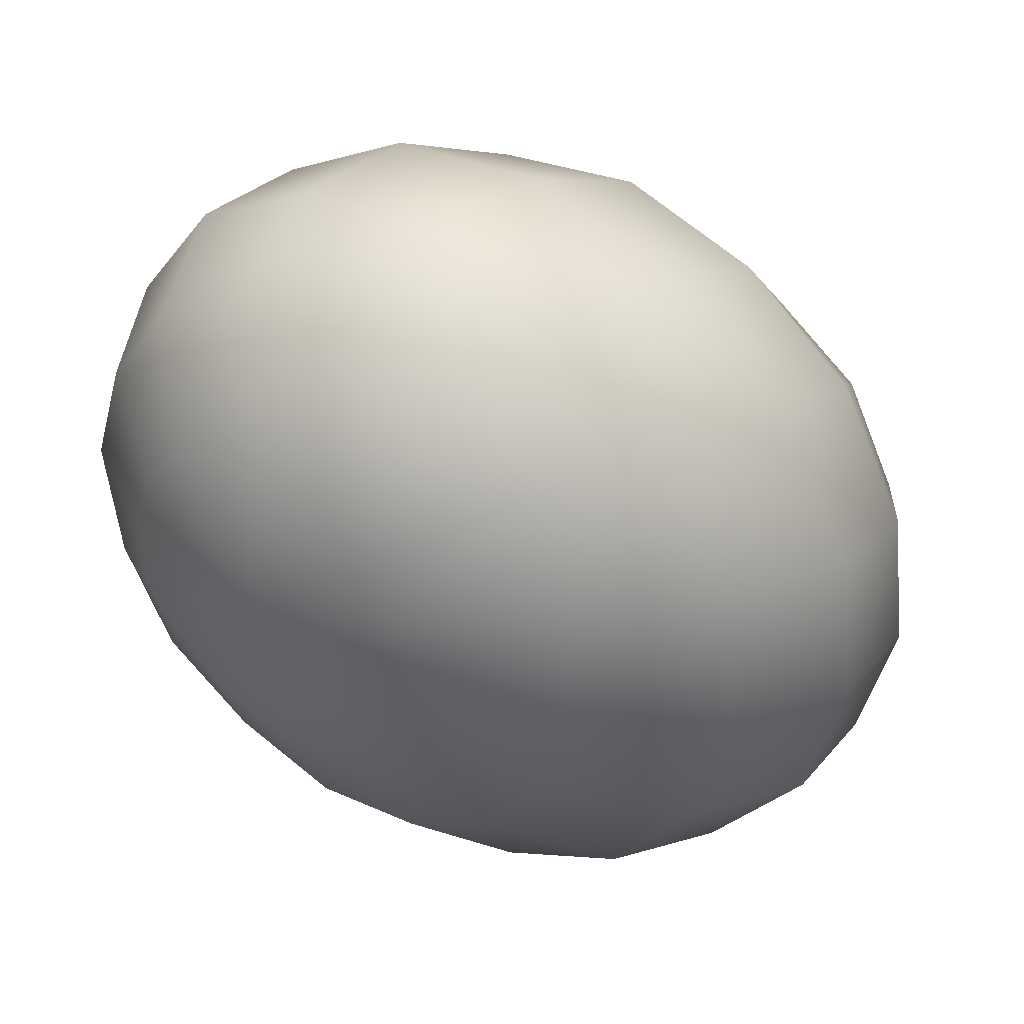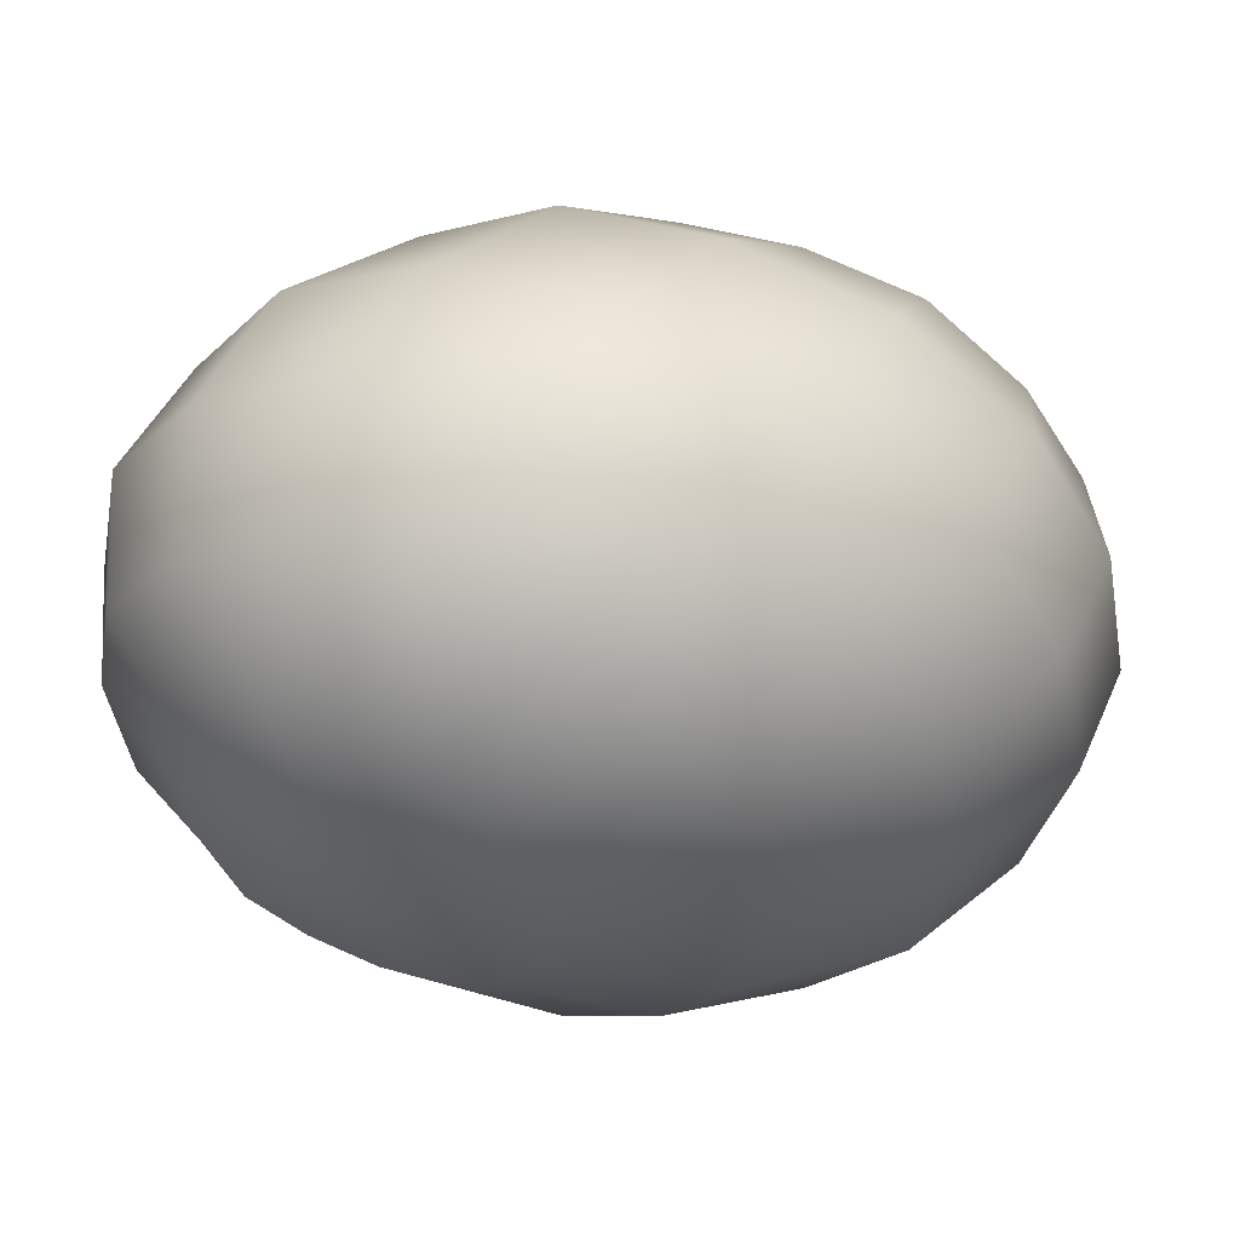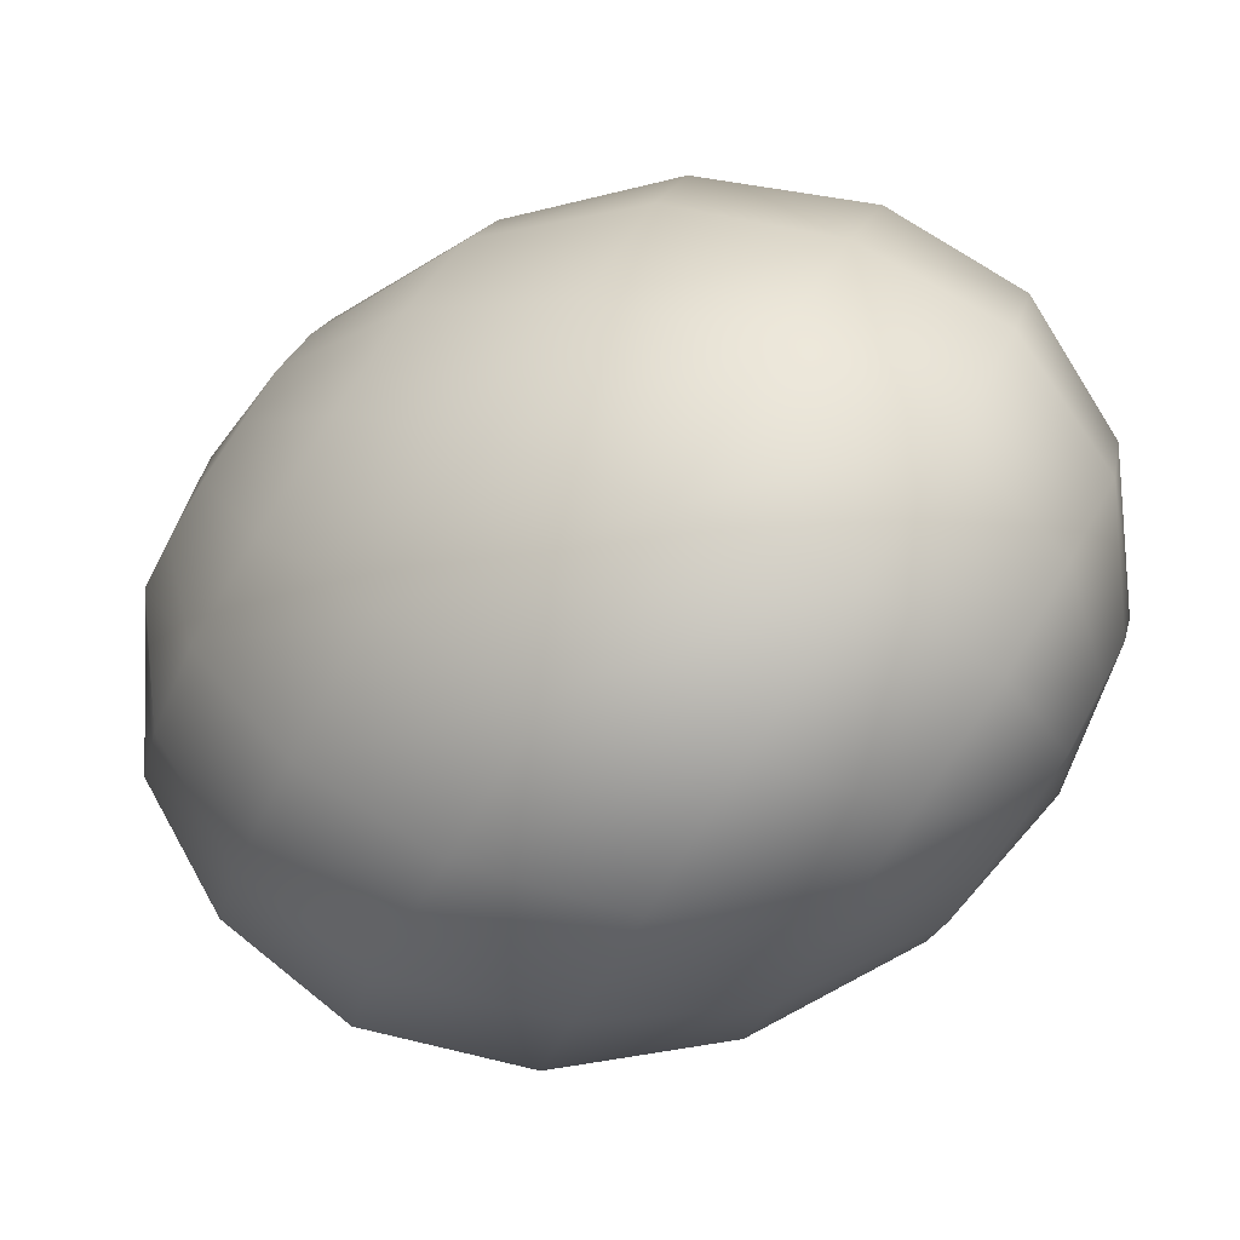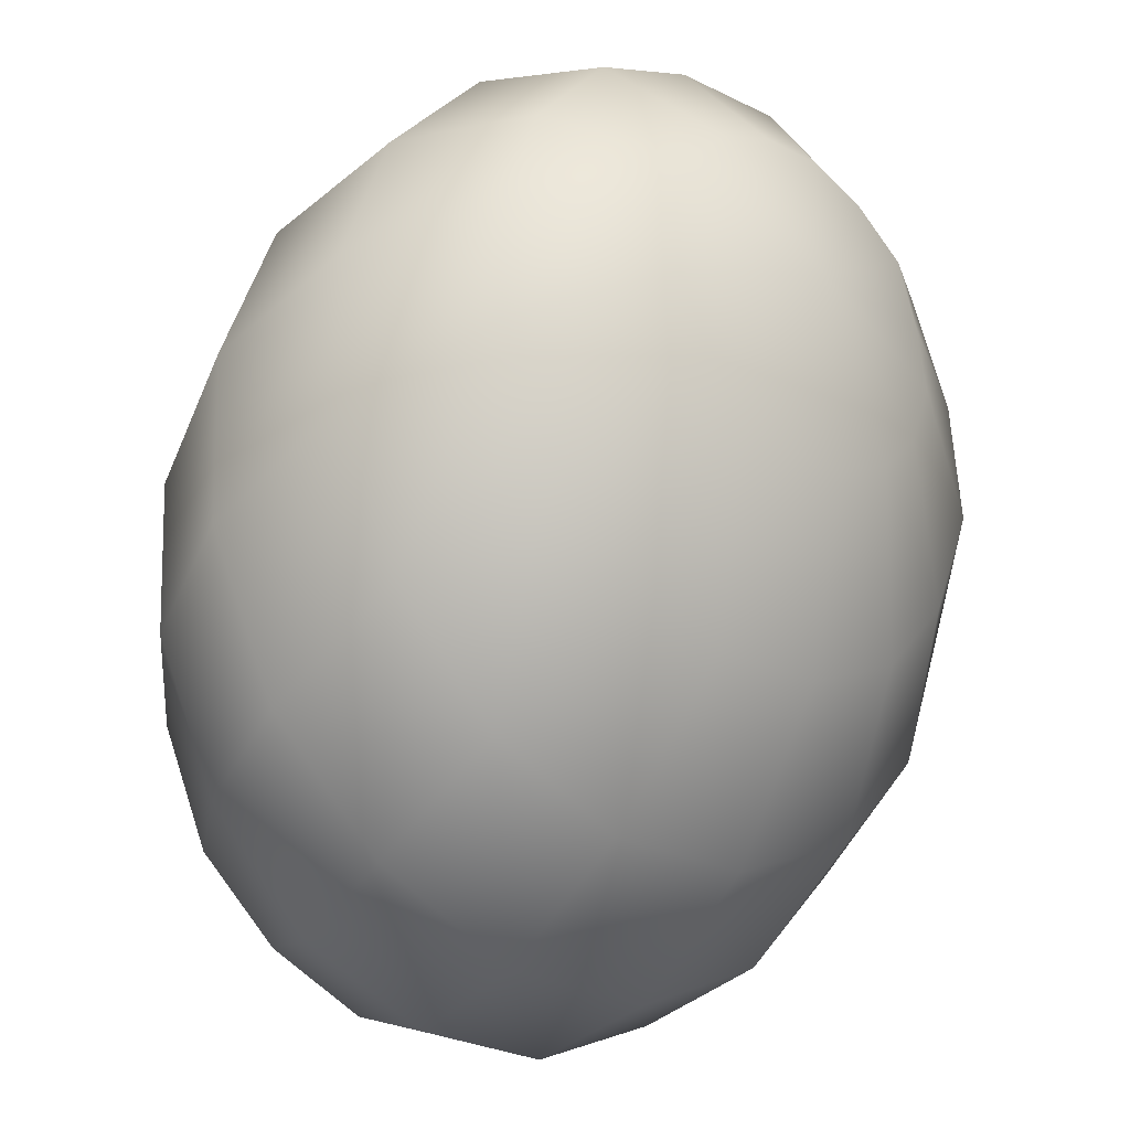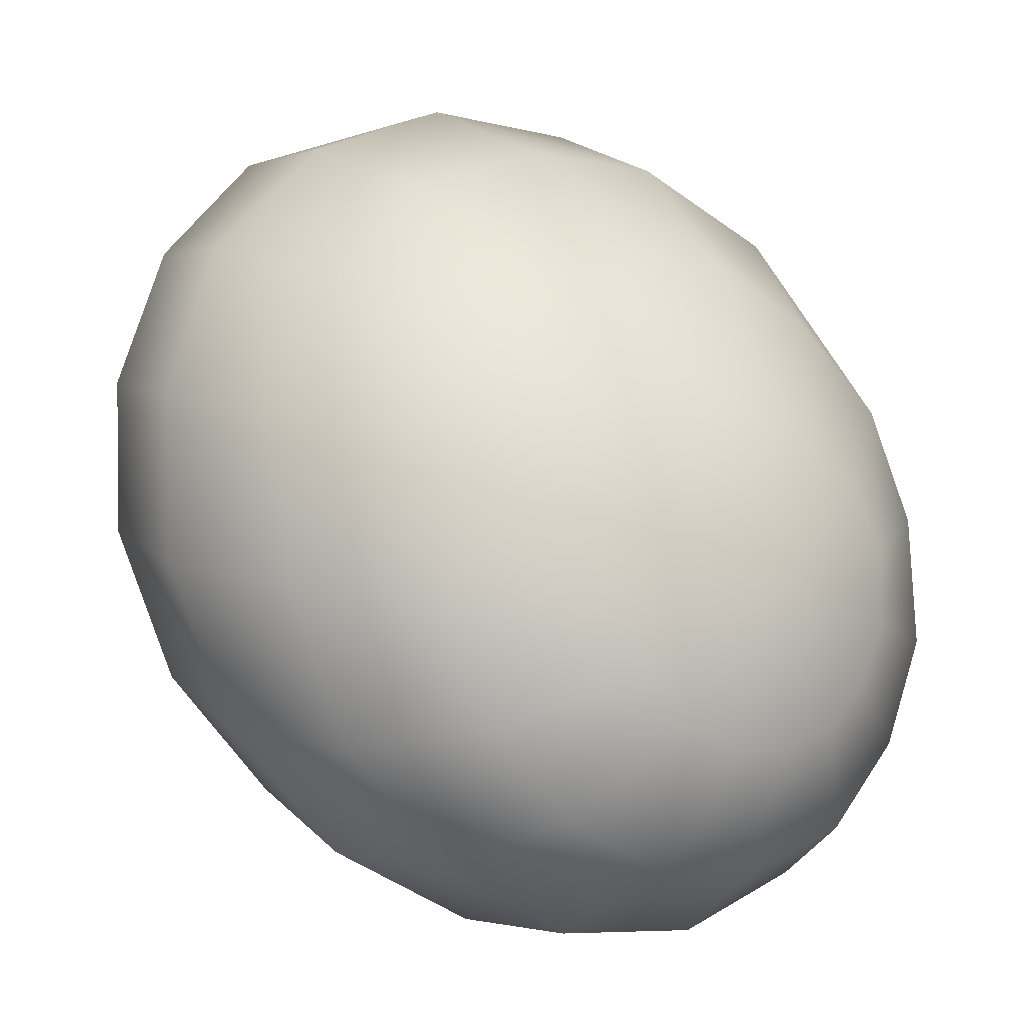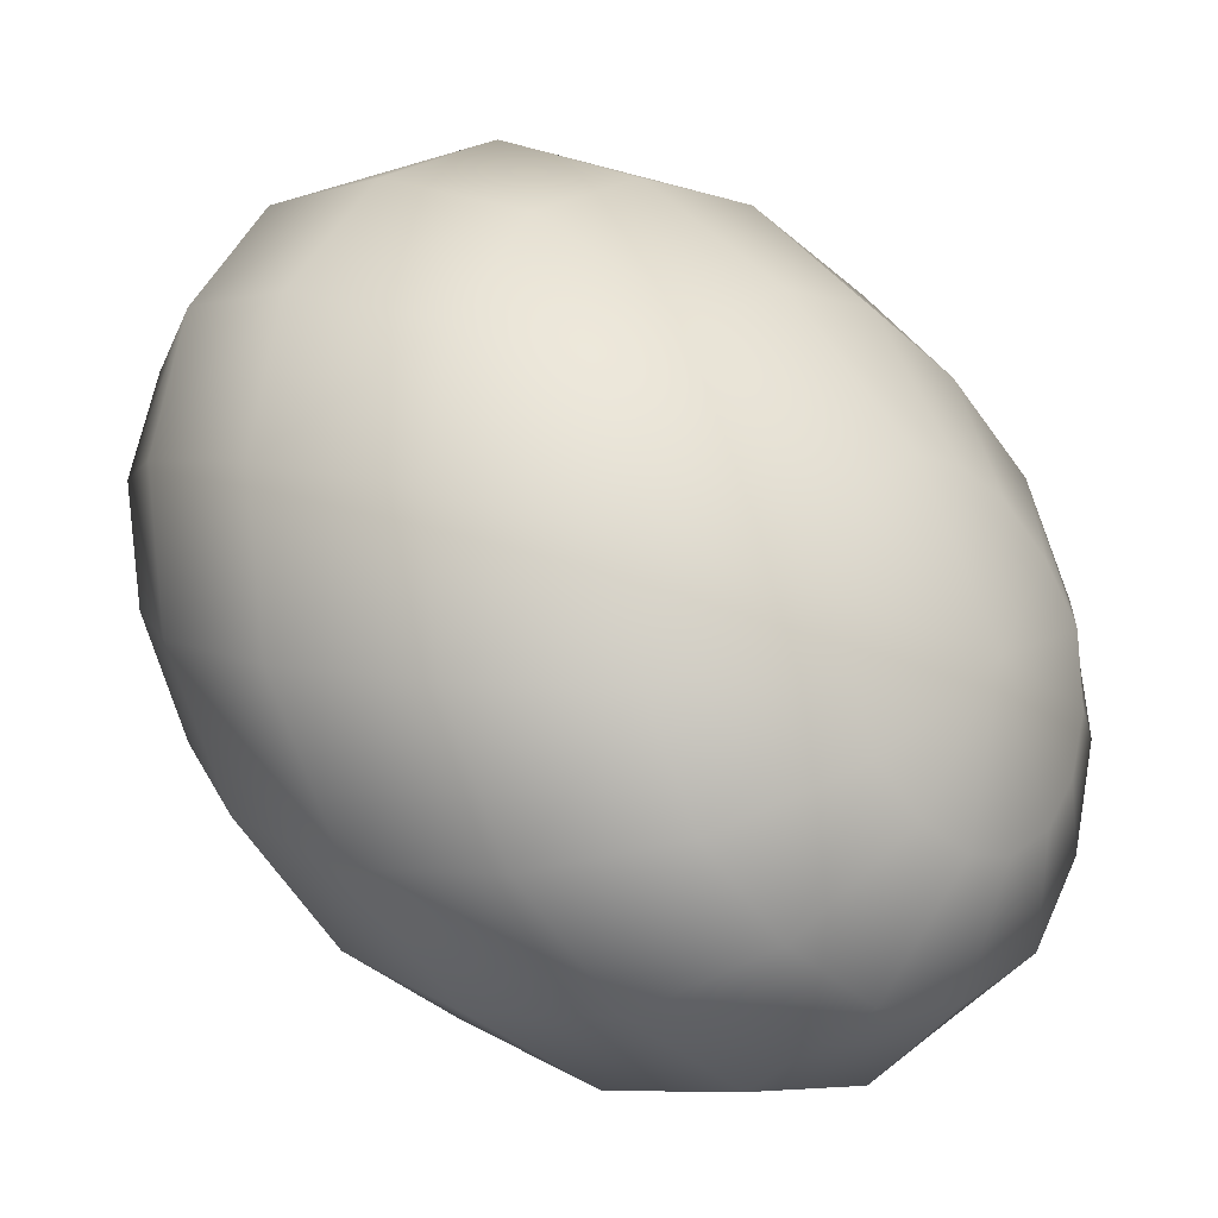
<metadata>
{"format":"obj","ext":"obj","renderer":"f3d","projection":"perspective","resolution":1024,"background":"white","views":[{"elev":-75.9,"azim":3.2,"up":"+Z"},{"elev":-74.0,"azim":29.6,"up":"+Z"},{"elev":50.7,"azim":-24.7,"up":"+Y"},{"elev":56.9,"azim":-22.1,"up":"+Z"},{"elev":11.8,"azim":-178.8,"up":"+Y"},{"elev":8.6,"azim":169.5,"up":"+Y"}]}
</metadata>
<code>
o model_12
v 0.01718 0.0002204 0.02213
v 0.01807 0.0108 0.02304
v 0.0145 0.009916 0.02578
v 0.01004 0.01829 0.02533
v 0.01629 0.01961 0.02076
v 0.003793 0.02402 0.02076
v 0.01183 0.02578 0.01529
v -0.003347 0.02578 0.01346
v 0.005578 0.02798 0.007073
v -0.009594 0.02402 0.003879
v -0.001562 0.02578 -0.001597
v -0.0145 0.01829 -0.00616
v -0.008255 0.01961 -0.01072
v -0.01718 0.009916 -0.01529
v -0.01406 0.0108 -0.01757
v -0.01763 0.0002204 -0.02213
v -0.01763 0.0002204 -0.02213
v -0.0203 0.007712 -0.01392
v -0.0203 0.01388 -0.003422
v -0.01763 0.0002204 -0.02213
v -0.02298 0.004187 -0.01346
v -0.02521 0.007712 -0.00251
v -0.02477 0.0002204 -0.01392
v -0.02789 0.0002204 -0.003422
v -0.02477 -0.004187 -0.01529
v -0.02834 -0.007712 -0.006617
v -0.02343 -0.007712 -0.01757
v -0.0261 -0.01388 -0.01072
v -0.0212 -0.009916 -0.02031
v -0.02209 -0.01829 -0.01574
v -0.01807 -0.0108 -0.02304
v -0.01629 -0.01961 -0.02076
v -0.01495 -0.009916 -0.02578
v -0.01004 -0.01829 -0.02533
v -0.01183 -0.007712 -0.02715
v -0.01763 0.0002204 -0.02213
v -0.01763 0.0002204 -0.02213
v -0.01763 0.0002204 -0.02213
v -0.01763 0.0002204 -0.02213
v -0.01763 0.0002204 -0.02213
v -0.01763 0.0002204 -0.02213
v -0.01763 0.0002204 -0.02213
v -0.01763 0.0002204 -0.02213
v -0.009148 -0.004187 -0.02761
v -0.004239 -0.01388 -0.02806
v -0.01763 0.0002204 -0.02213
v -0.007809 0.0002204 -0.02715
v 0.0006693 -0.007712 -0.02898
v 0.003347 0.0002204 -0.02806
v -0.007363 0.004187 -0.02533
v 0.003793 0.007712 -0.02487
v -0.008702 0.007712 -0.02304
v 0.001562 0.01388 -0.02076
v -0.01093 0.009916 -0.02031
v -0.002454 0.01829 -0.01574
v -0.01406 0.0108 -0.01757
v -0.008255 0.01961 -0.01072
v 0.006024 0.02402 -0.008442
v -0.001562 0.02578 -0.001597
v -0.01763 0.0002204 -0.02213
v -0.01763 0.0002204 -0.02213
v -0.01763 0.0002204 -0.02213
v -0.01763 0.0002204 -0.02213
v 0.01138 0.01829 -0.01529
v 0.01406 0.009916 -0.02076
v 0.01361 0.0002204 -0.02441
v 0.01004 -0.009916 -0.02578
v 0.003793 -0.01829 -0.02441
v -0.003793 -0.02402 -0.02076
v -0.01227 -0.02578 -0.01529
v -0.01941 -0.02402 -0.008442
v -0.02477 -0.01829 -0.002053
v -0.02744 -0.009916 0.003422
v -0.027 0.0002204 0.007529
v -0.02343 0.009916 0.008898
v -0.01763 0.01829 0.007529
v -0.01183 0.01961 0.01757
v -0.004239 0.01829 0.02441
v 0.003793 0.01388 0.02806
v 0.01138 0.007712 0.02715
v 0.01718 0.0002204 0.02213
v -0.01852 0.0108 0.01894
v 0.01718 0.0002204 0.02213
v 0.008701 0.004187 0.02761
v -0.0006694 0.007712 0.02898
v 0.01718 0.0002204 0.02213
v 0.007363 0.0002204 0.02715
v -0.003793 0.0002204 0.02806
v -0.003793 -0.007712 0.02487
v 0.007363 -0.004187 0.02533
v -0.002008 -0.01388 0.02076
v 0.008255 -0.007712 0.02304
v 0.002454 -0.01829 0.01529
v 0.01049 -0.009916 0.02031
v 0.008255 -0.01961 0.01027
v 0.01361 -0.0108 0.01757
v 0.0145 -0.01829 0.00616
v 0.01718 -0.009916 0.01529
v 0.0203 -0.01388 0.002966
v 0.0203 -0.007712 0.01346
v 0.01718 0.0002204 0.02213
v 0.01718 0.0002204 0.02213
v 0.01718 0.0002204 0.02213
v 0.01718 0.0002204 0.02213
v 0.01718 0.0002204 0.02213
v 0.01718 0.0002204 0.02213
v 0.01718 0.0002204 0.02213
v 0.02298 -0.004187 0.01301
v 0.02521 -0.007712 0.002053
v 0.01718 0.0002204 0.02213
v 0.02432 0.0002204 0.01346
v 0.02789 0.0002204 0.002966
v 0.02834 0.007712 0.00616
v 0.02477 0.004187 0.01529
v 0.0261 0.01388 0.01027
v 0.02343 0.007712 0.01757
v 0.02209 0.01829 0.01574
v 0.0212 0.009916 0.02031
v 0.01629 0.01961 0.02076
v 0.01807 0.0108 0.02304
v 0.01718 0.0002204 0.02213
v 0.01718 0.0002204 0.02213
v 0.01718 0.0002204 0.02213
v 0.01718 0.0002204 0.02213
v 0.01183 0.02578 0.01529
v 0.01941 0.02402 0.008442
v 0.02477 0.01829 0.001597
v 0.02744 0.009916 -0.003879
v 0.027 0.0002204 -0.007986
v 0.02343 -0.009916 -0.008898
v 0.01718 -0.01829 -0.007986
v 0.009594 -0.02402 -0.003879
v 0.001116 -0.02578 0.001597
v -0.00647 -0.02402 0.008442
v -0.01183 -0.01829 0.01483
v -0.0145 -0.009916 0.02076
v -0.01406 0.0002204 0.02441
v -0.01049 0.009916 0.02578
v -0.02253 0.0002204 0.01711
v -0.02298 -0.0108 0.01301
v -0.01986 -0.01961 0.007073
v -0.01406 -0.02578 -0.0002281
v -0.006024 -0.02798 -0.007529
v 0.005578 0.02798 0.007073
v 0.0029 -0.02578 -0.01346
v 0.01138 -0.01961 -0.01757
v 0.01807 -0.0108 -0.01894
v 0.02209 0.0002204 -0.01757
v 0.02253 0.0108 -0.01346
v 0.01986 0.01961 -0.007073
v 0.01361 0.02578 0.0002282
f 1 2 3
f 2 2 3
f 3 2 4
f 2 5 4
f 4 5 6
f 5 7 6
f 6 7 8
f 7 9 8
f 8 9 10
f 9 11 10
f 10 11 12
f 11 13 12
f 12 13 14
f 13 15 14
f 14 15 16
f 15 16 16
f 16 16 17
f 16 17 17
f 17 17 14
f 17 18 14
f 14 18 12
f 18 19 12
f 12 19 10
f 19 10 10
f 10 10 20
f 10 20 20
f 20 20 18
f 20 21 18
f 18 21 19
f 21 21 19
f 19 21 22
f 21 23 22
f 22 23 24
f 23 25 24
f 24 25 26
f 25 27 26
f 26 27 28
f 27 29 28
f 28 29 30
f 29 31 30
f 30 31 32
f 31 33 32
f 32 33 34
f 33 33 34
f 34 33 35
f 33 36 35
f 35 36 36
f 36 37 36
f 36 37 37
f 37 23 37
f 37 23 21
f 23 21 21
f 21 21 38
f 21 38 38
f 38 38 23
f 38 25 23
f 23 25 25
f 25 39 25
f 25 39 39
f 39 27 39
f 39 27 25
f 27 25 25
f 25 25 40
f 25 40 40
f 40 40 27
f 40 29 27
f 27 29 29
f 29 41 29
f 29 41 41
f 41 31 41
f 41 31 29
f 31 29 29
f 29 29 42
f 29 42 42
f 42 42 31
f 42 33 31
f 31 33 33
f 33 43 33
f 33 43 43
f 43 44 43
f 43 44 35
f 44 45 35
f 35 45 34
f 45 34 34
f 34 34 46
f 34 46 46
f 46 46 44
f 46 47 44
f 44 47 48
f 47 47 48
f 48 47 49
f 47 50 49
f 49 50 51
f 50 52 51
f 51 52 53
f 52 54 53
f 53 54 55
f 54 56 55
f 55 56 55
f 56 57 55
f 55 57 58
f 57 59 58
f 58 59 59
f 59 45 59
f 59 45 45
f 45 44 45
f 45 44 48
f 44 48 48
f 48 48 60
f 48 60 60
f 60 60 47
f 60 50 47
f 47 50 50
f 50 61 50
f 50 61 61
f 61 52 61
f 61 52 50
f 52 50 50
f 50 50 62
f 50 62 62
f 62 62 52
f 62 54 52
f 52 54 54
f 54 63 54
f 54 63 63
f 63 56 63
f 63 56 54
f 56 54 54
f 54 54 58
f 54 58 58
f 58 58 55
f 58 64 55
f 55 64 53
f 64 65 53
f 53 65 51
f 65 66 51
f 51 66 49
f 66 67 49
f 49 67 48
f 67 68 48
f 48 68 45
f 68 69 45
f 45 69 34
f 69 70 34
f 34 70 32
f 70 71 32
f 32 71 30
f 71 72 30
f 30 72 28
f 72 73 28
f 28 73 26
f 73 74 26
f 26 74 24
f 74 75 24
f 24 75 22
f 75 76 22
f 22 76 19
f 76 76 19
f 19 76 10
f 76 76 10
f 10 76 8
f 76 77 8
f 8 77 6
f 77 78 6
f 6 78 4
f 78 79 4
f 4 79 3
f 79 80 3
f 3 80 81
f 80 81 81
f 81 81 76
f 81 76 76
f 76 76 77
f 76 75 77
f 77 75 82
f 75 74 82
f 82 74 74
f 74 78 74
f 74 78 78
f 78 77 78
f 78 77 82
f 77 82 82
f 82 82 83
f 82 83 83
f 83 83 84
f 83 80 84
f 84 80 85
f 80 79 85
f 85 79 79
f 79 86 79
f 79 86 86
f 86 84 86
f 86 84 87
f 84 88 87
f 87 88 87
f 88 89 87
f 87 89 90
f 89 91 90
f 90 91 92
f 91 93 92
f 92 93 94
f 93 95 94
f 94 95 96
f 95 97 96
f 96 97 98
f 97 99 98
f 98 99 98
f 99 100 98
f 98 100 101
f 100 101 101
f 101 101 84
f 101 84 84
f 84 84 88
f 84 85 88
f 88 85 85
f 85 102 85
f 85 102 102
f 102 87 102
f 102 87 90
f 87 90 90
f 90 90 103
f 90 103 103
f 103 103 92
f 103 90 92
f 92 90 90
f 90 104 90
f 90 104 104
f 104 92 104
f 104 92 94
f 92 94 94
f 94 94 105
f 94 105 105
f 105 105 96
f 105 94 96
f 96 94 94
f 94 106 94
f 94 106 106
f 106 96 106
f 106 96 98
f 96 98 98
f 98 98 107
f 98 107 107
f 107 107 108
f 107 100 108
f 108 100 109
f 100 99 109
f 109 99 99
f 99 110 99
f 99 110 110
f 110 108 110
f 110 108 111
f 108 112 111
f 111 112 111
f 112 113 111
f 111 113 114
f 113 115 114
f 114 115 116
f 115 117 116
f 116 117 118
f 117 119 118
f 118 119 118
f 119 120 118
f 118 120 121
f 120 121 121
f 121 121 108
f 121 108 108
f 108 108 112
f 108 109 112
f 112 109 109
f 109 122 109
f 109 122 122
f 122 111 122
f 122 111 114
f 111 114 114
f 114 114 123
f 114 123 123
f 123 123 116
f 123 114 116
f 116 114 114
f 114 124 114
f 114 124 124
f 124 116 124
f 124 116 118
f 116 118 118
f 118 118 119
f 118 119 119
f 119 119 125
f 119 117 125
f 125 117 126
f 117 115 126
f 126 115 127
f 115 113 127
f 127 113 128
f 113 112 128
f 128 112 129
f 112 109 129
f 129 109 130
f 109 99 130
f 130 99 131
f 99 97 131
f 131 97 132
f 97 95 132
f 132 95 133
f 95 93 133
f 133 93 134
f 93 91 134
f 134 91 135
f 91 89 135
f 135 89 136
f 89 88 136
f 136 88 137
f 88 85 137
f 137 85 138
f 85 79 138
f 138 79 138
f 79 78 138
f 138 78 138
f 78 82 138
f 138 82 139
f 82 74 139
f 139 74 139
f 74 73 139
f 139 73 139
f 73 140 139
f 139 140 137
f 140 140 137
f 137 140 136
f 140 141 136
f 136 141 135
f 141 142 135
f 135 142 134
f 142 143 134
f 134 143 133
f 143 133 133
f 133 133 126
f 133 126 126
f 126 126 125
f 126 144 125
f 125 144 144
f 144 138 144
f 144 138 138
f 138 139 138
f 138 139 137
f 139 137 137
f 137 137 73
f 137 73 73
f 73 73 140
f 73 72 140
f 140 72 141
f 72 71 141
f 141 71 142
f 71 70 142
f 142 70 143
f 70 69 143
f 143 69 145
f 69 68 145
f 145 68 146
f 68 67 146
f 146 67 146
f 67 147 146
f 146 147 131
f 147 147 131
f 131 147 130
f 147 148 130
f 130 148 129
f 148 129 129
f 129 129 143
f 129 143 143
f 143 143 133
f 143 145 133
f 133 145 132
f 145 146 132
f 132 146 131
f 146 131 131
f 131 131 67
f 131 67 67
f 67 67 147
f 67 66 147
f 147 66 148
f 66 65 148
f 148 65 149
f 65 64 149
f 149 64 150
f 64 58 150
f 150 58 150
f 58 151 150
f 150 151 127
f 151 151 127
f 127 151 126
f 151 151 126
f 126 151 144
f 151 151 144
f 144 151 59
f 151 58 59
f 59 58 58
f 58 148 58
f 58 148 148
f 148 149 148
f 148 149 129
f 149 149 129
f 129 149 128
f 149 150 128
f 128 150 127

</code>
